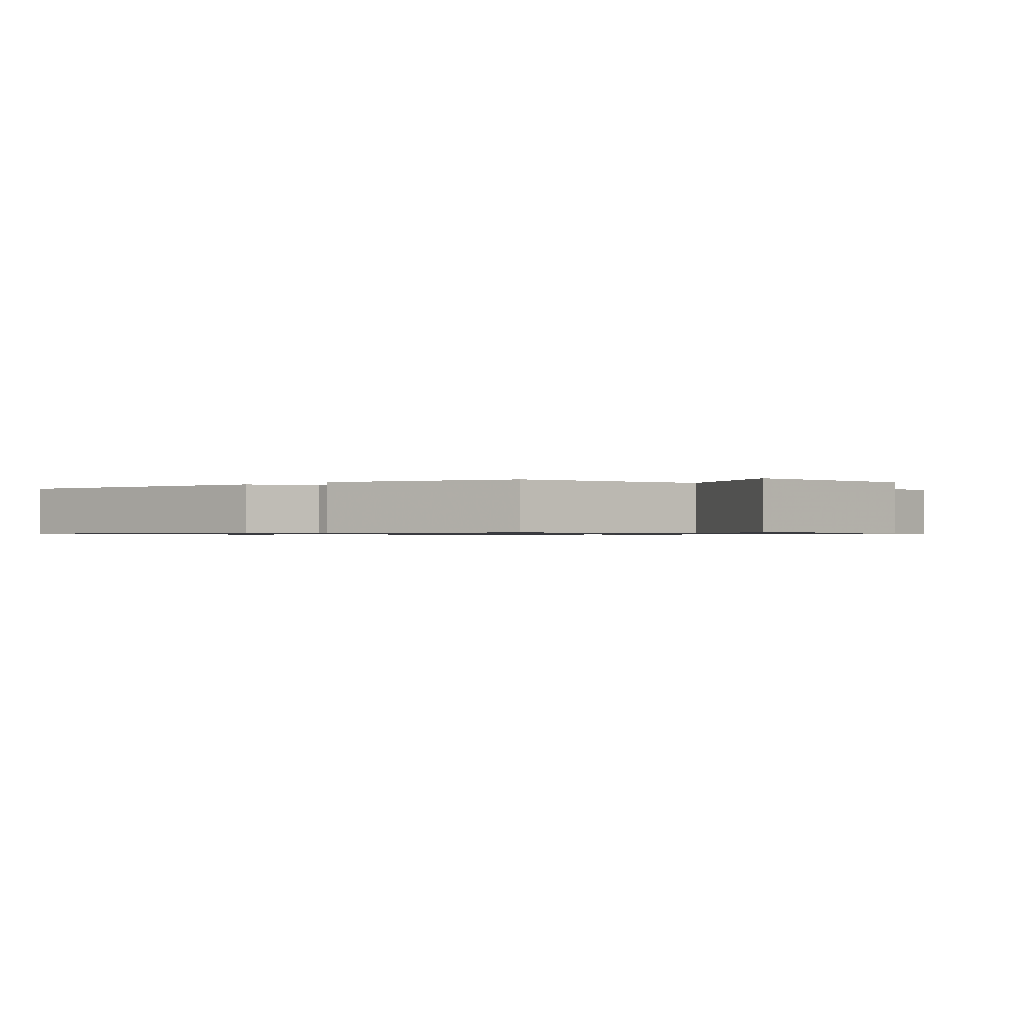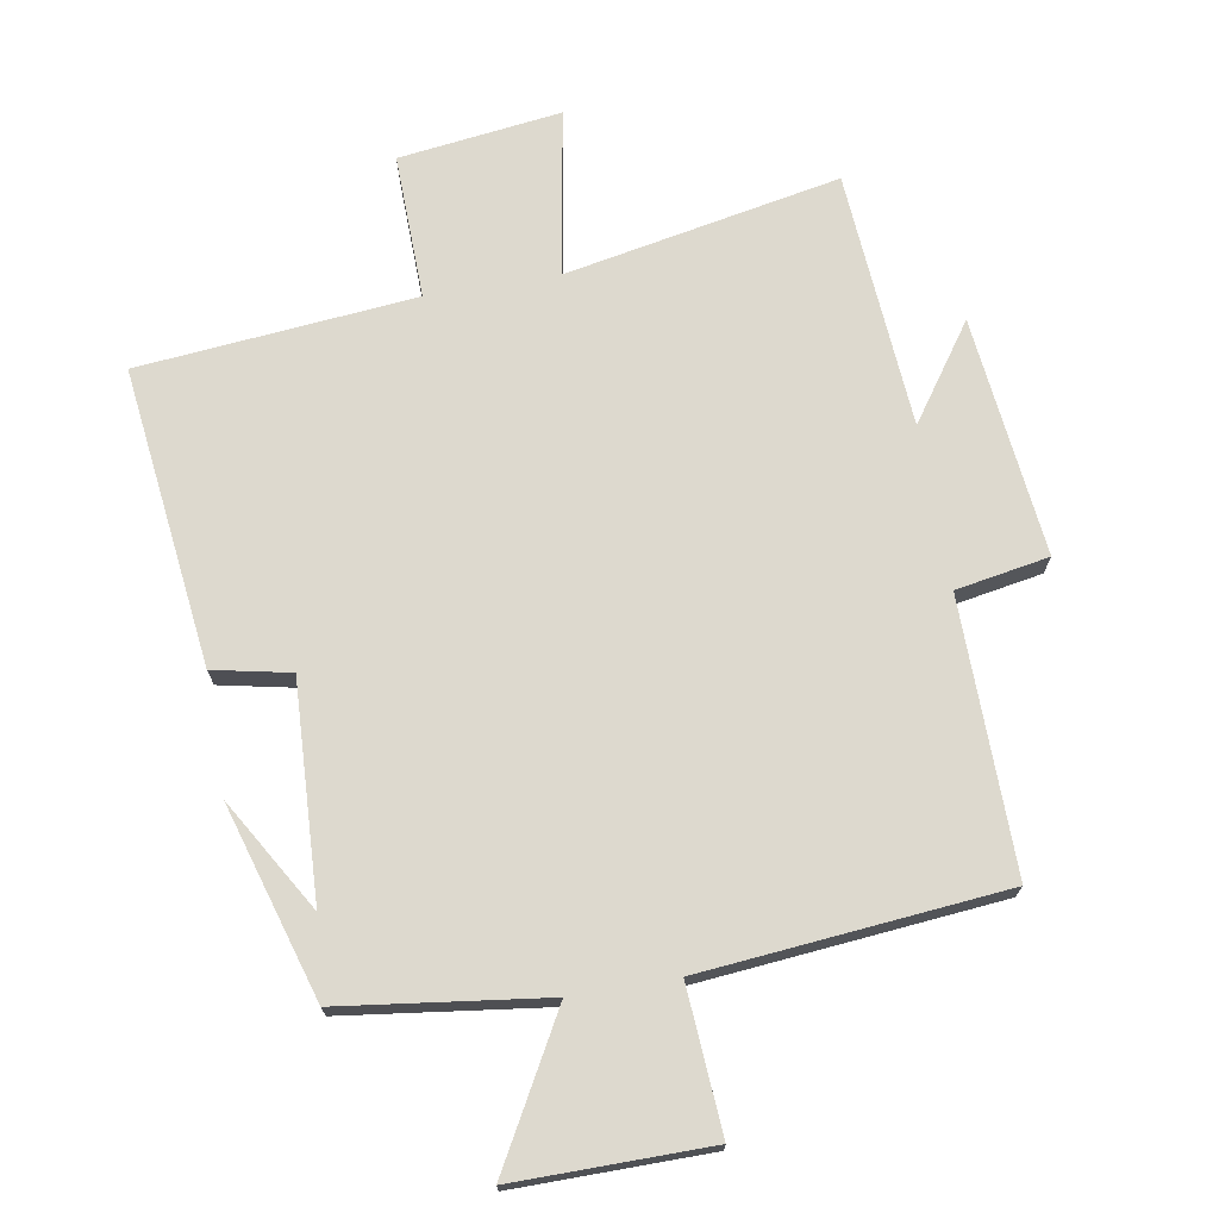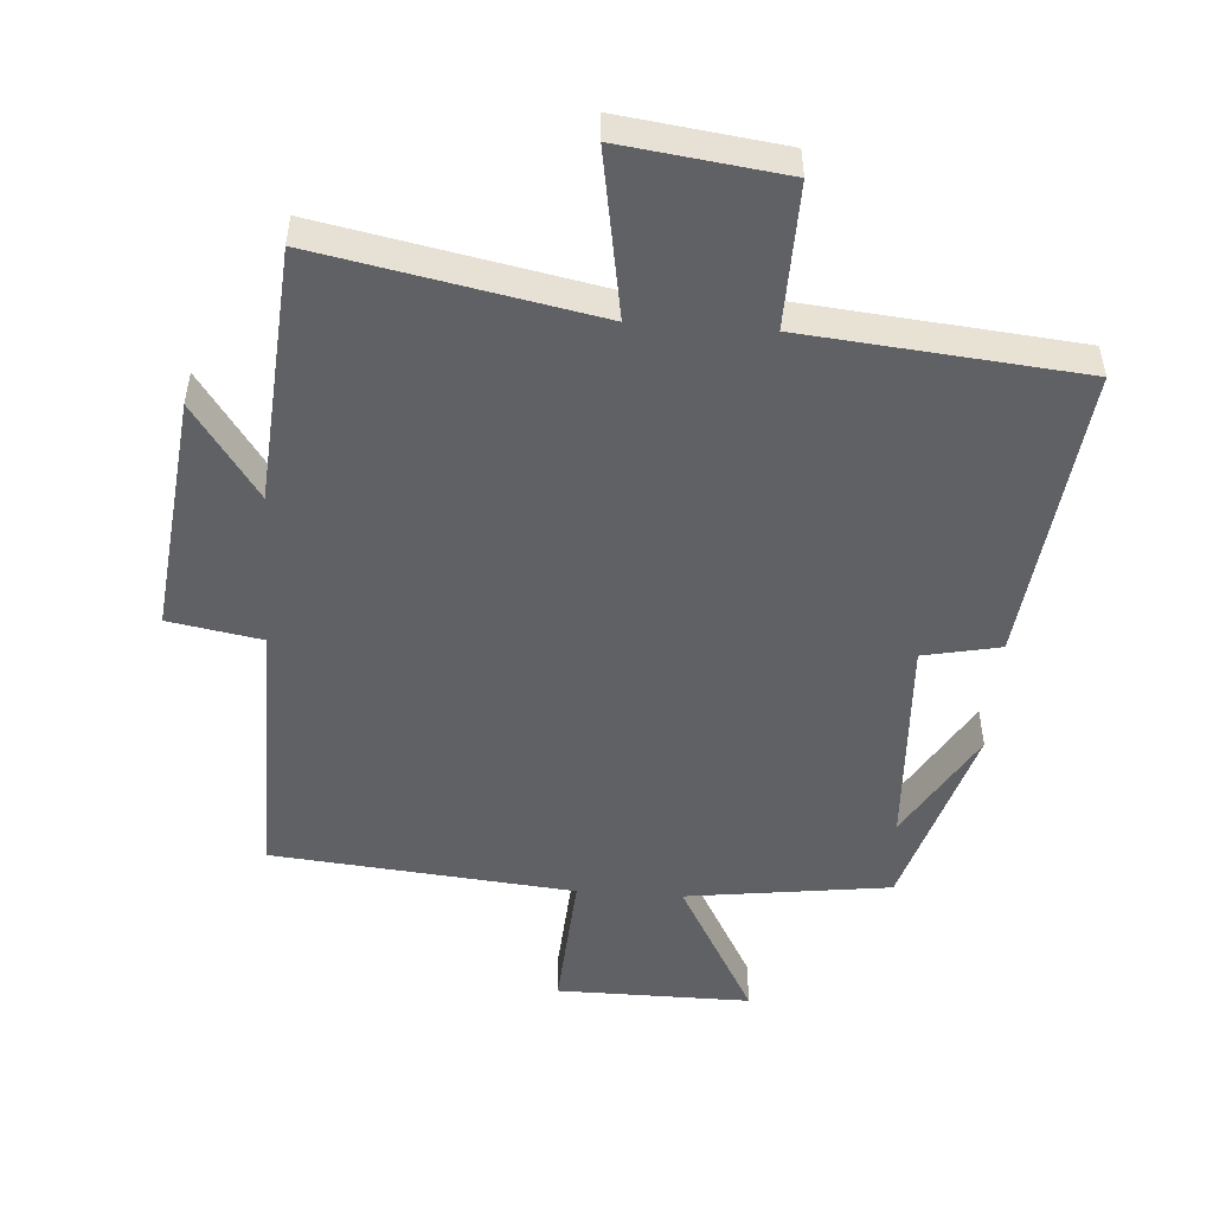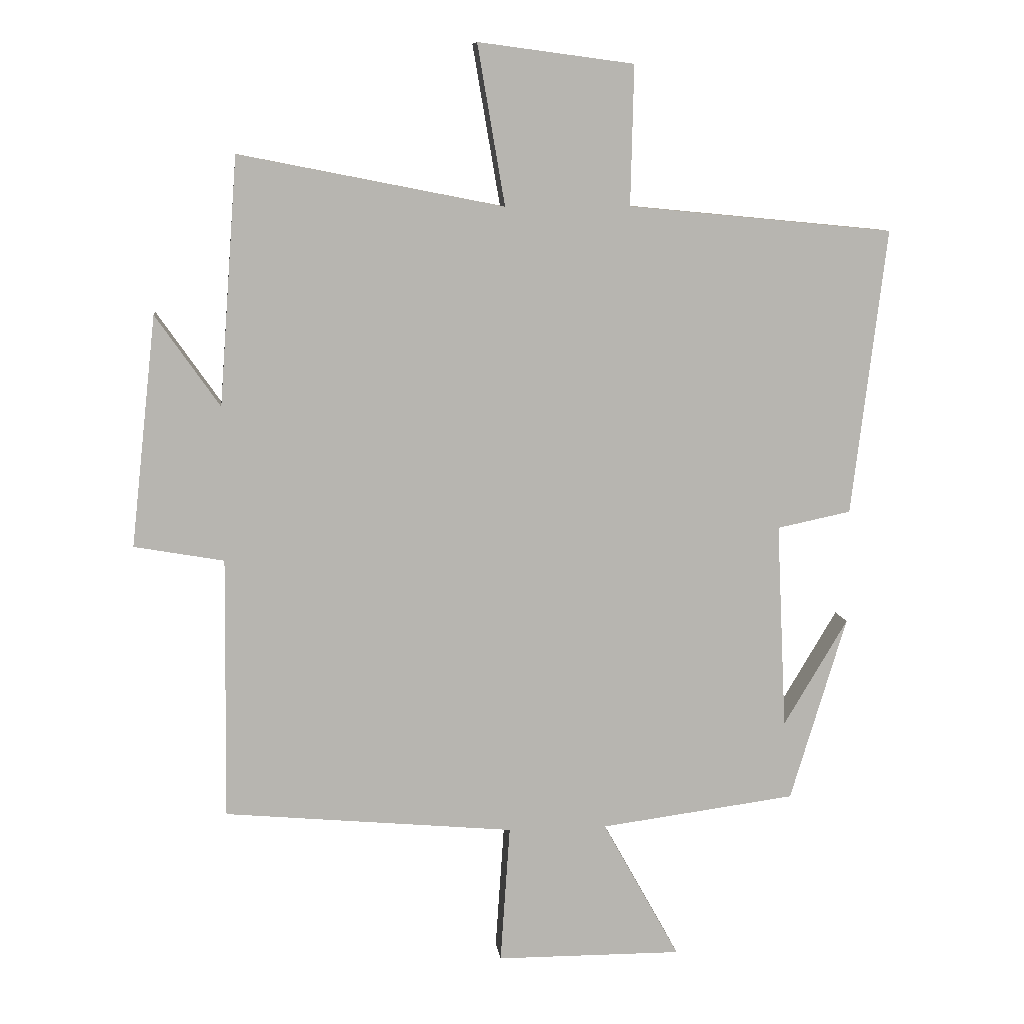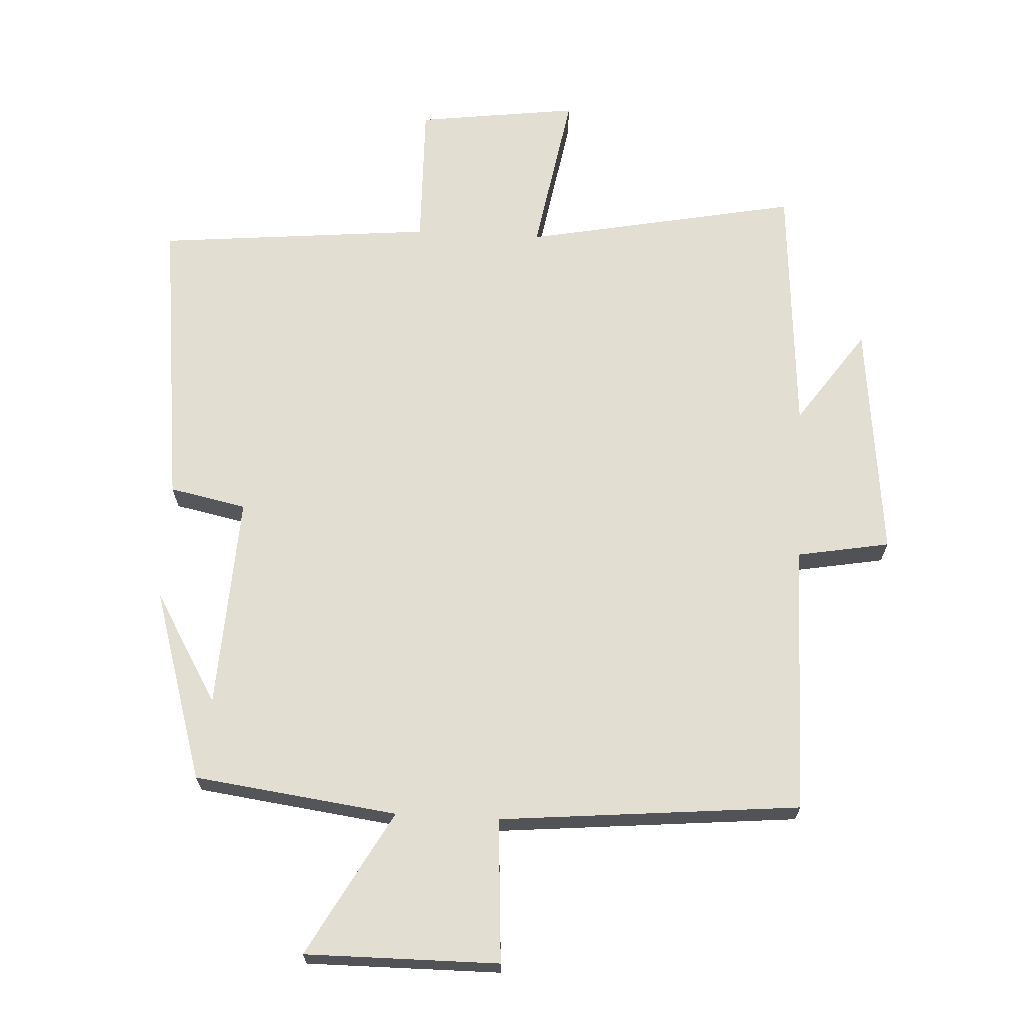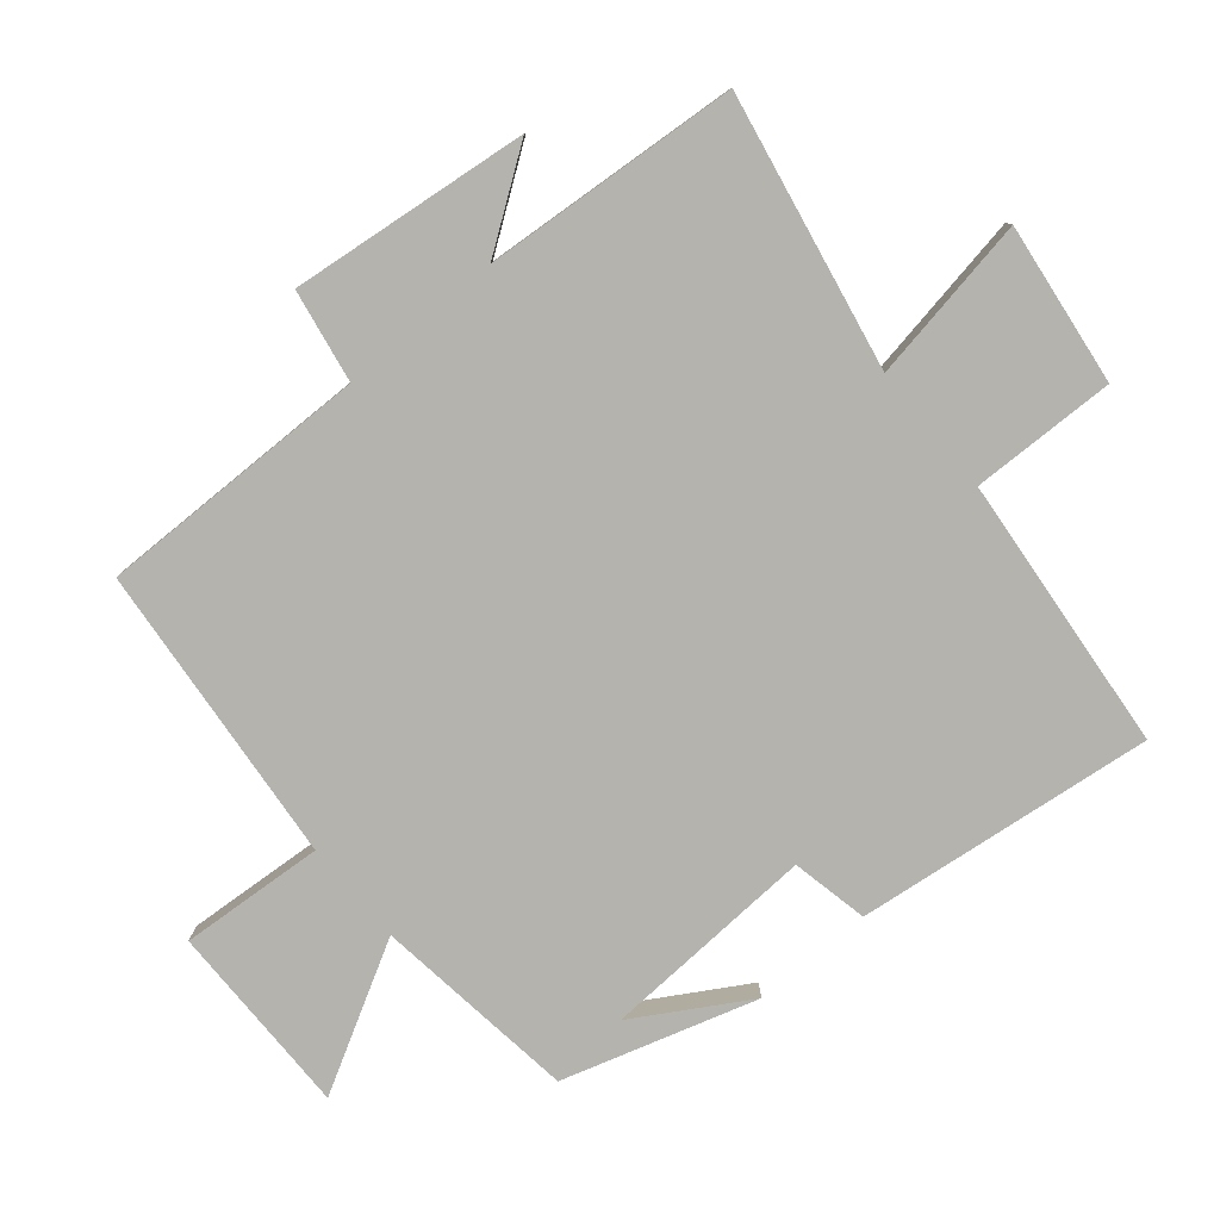
<metadata>
{"format":"obj","ext":"obj","renderer":"f3d","projection":"perspective","resolution":1024,"background":"white","views":[{"elev":-0.7,"azim":135.3,"up":"+Y"},{"elev":71.7,"azim":170.3,"up":"+Y"},{"elev":-50.4,"azim":-4.0,"up":"+Y"},{"elev":9.3,"azim":-6.9,"up":"+Z"},{"elev":67.7,"azim":-176.9,"up":"+Y"},{"elev":-79.9,"azim":-50.0,"up":"+Y"}]}
</metadata>
<code>
v -0.505 0.07 -0.457
v -0.5 0.07 -0.047
v -0.64 0.07 -0.022
v -0.6 0.07 0.338
v -0.5 0.07 0.195
v -0.471 0.07 0.581
v -0.058 0.07 0.5
v -0.101 0.07 0.75
v 0.143 0.07 0.718
v 0.138 0.07 0.5
v 0.554 0.07 0.46
v 0.5 0.07 0.011
v 0.384 0.07 -0.013
v 0.4 0.07 -0.337
v 0.5 0.07 -0.169
v 0.412 0.07 -0.46
v 0.105 0.07 -0.5
v 0.226 0.07 -0.719
v -0.066 0.07 -0.717
v -0.051 0.07 -0.5
v -0.505 0 -0.457
v -0.5 0 -0.047
v -0.64 0 -0.022
v -0.6 0 0.338
v -0.5 0 0.195
v -0.471 0 0.581
v -0.058 0 0.5
v -0.101 0 0.75
v 0.143 0 0.718
v 0.138 0 0.5
v 0.554 0 0.46
v 0.5 0 0.011
v 0.384 0 -0.013
v 0.4 0 -0.337
v 0.5 0 -0.169
v 0.412 0 -0.46
v 0.105 0 -0.5
v 0.226 0 -0.719
v -0.066 0 -0.717
v -0.051 0 -0.5
f 17 18 19 20
f 17 20 1 2
f 16 17 2
f 14 15 16
f 14 16 2
f 13 14 2
f 13 2 3
f 12 13 3
f 11 12 3
f 10 11 3
f 7 8 9 10
f 7 10 3
f 5 6 7
f 5 7 3
f 3 4 5
f 40 39 38 37
f 22 21 40 37
f 22 37 36
f 36 35 34
f 22 36 34
f 22 34 33
f 23 22 33
f 23 33 32
f 23 32 31
f 23 31 30
f 30 29 28 27
f 23 30 27
f 27 26 25
f 23 27 25
f 25 24 23
f 1 21 22 2
f 2 22 23 3
f 3 23 24 4
f 4 24 25 5
f 5 25 26 6
f 6 26 27 7
f 7 27 28 8
f 8 28 29 9
f 9 29 30 10
f 10 30 31 11
f 11 31 32 12
f 12 32 33 13
f 13 33 34 14
f 14 34 35 15
f 15 35 36 16
f 16 36 37 17
f 17 37 38 18
f 18 38 39 19
f 19 39 40 20
f 20 40 21 1

</code>
